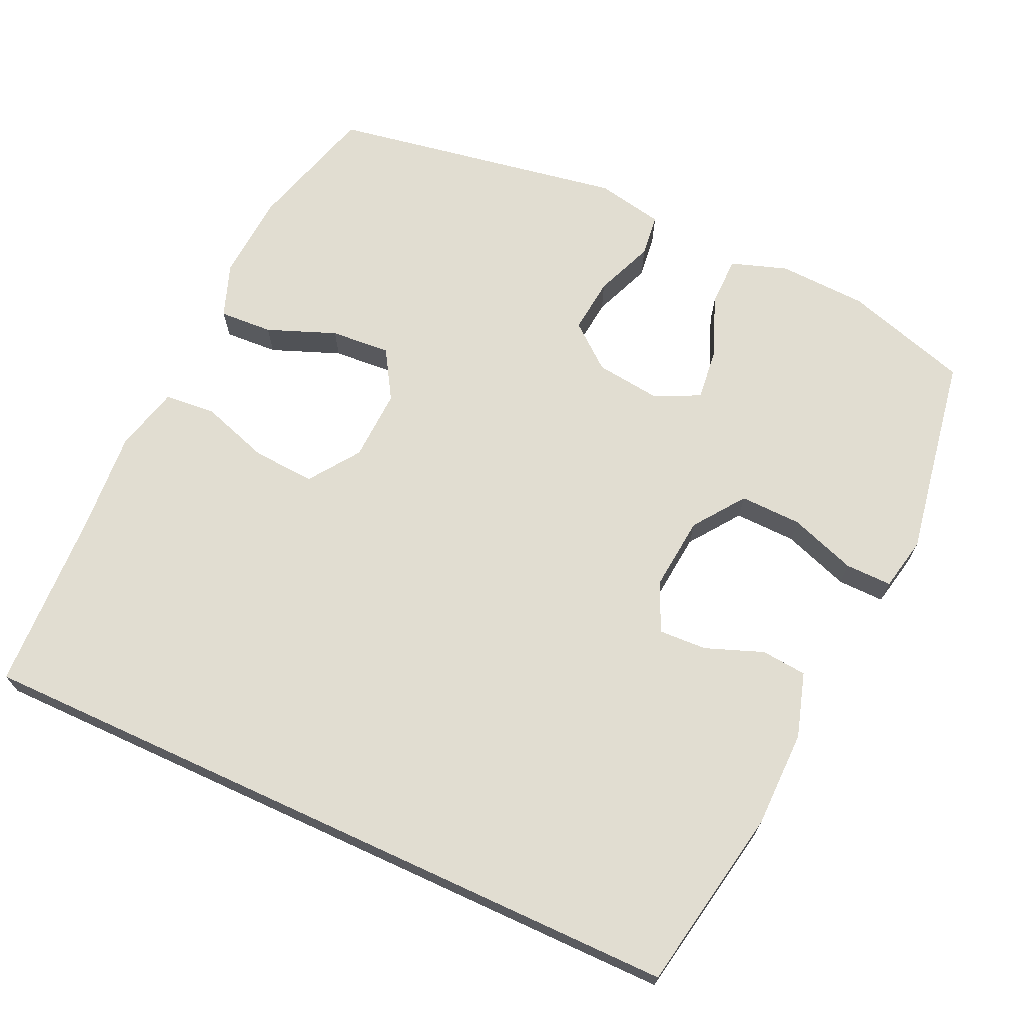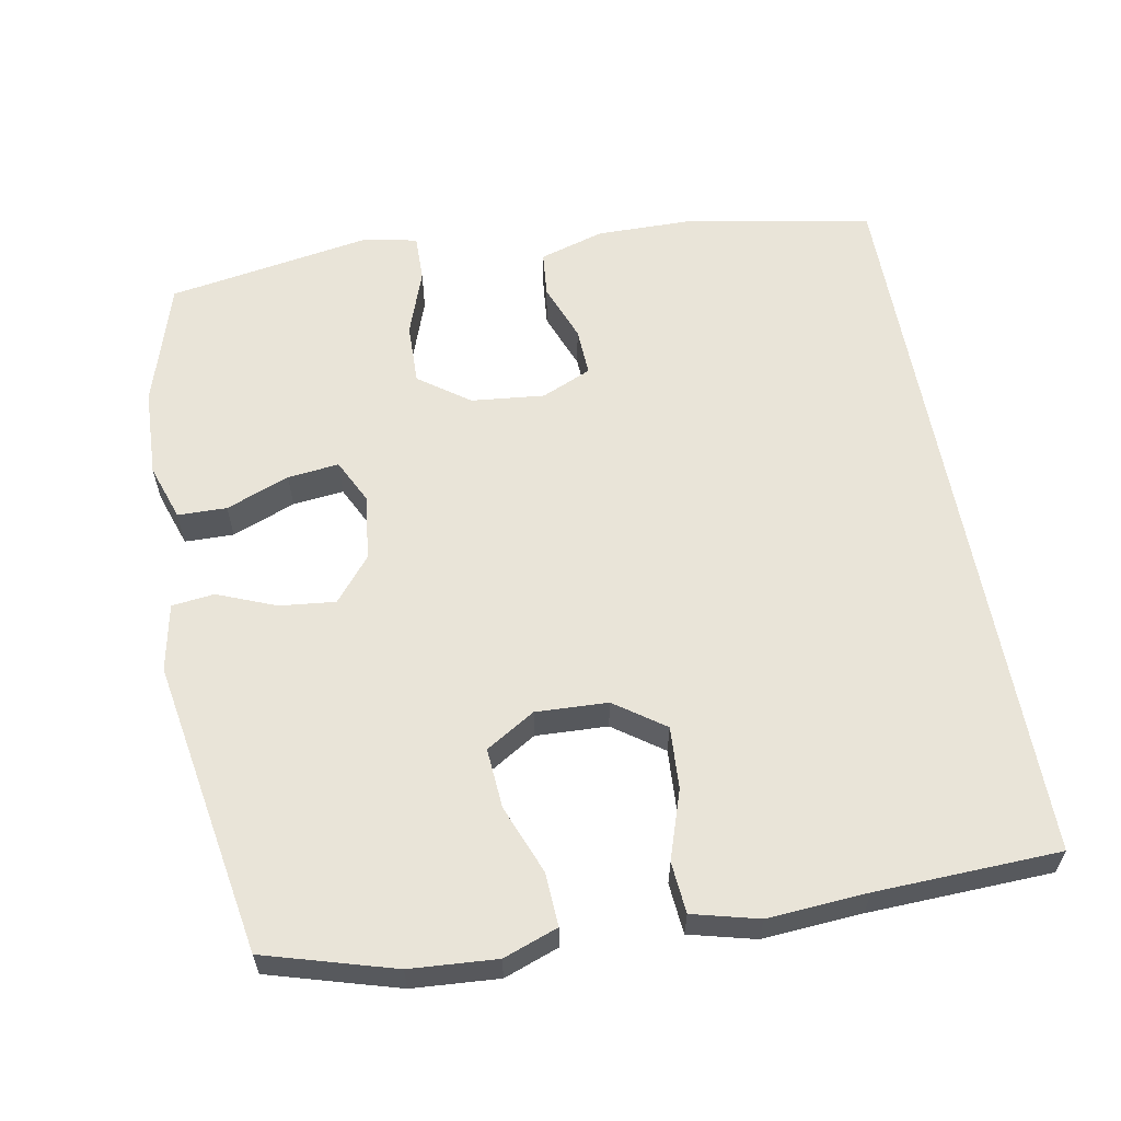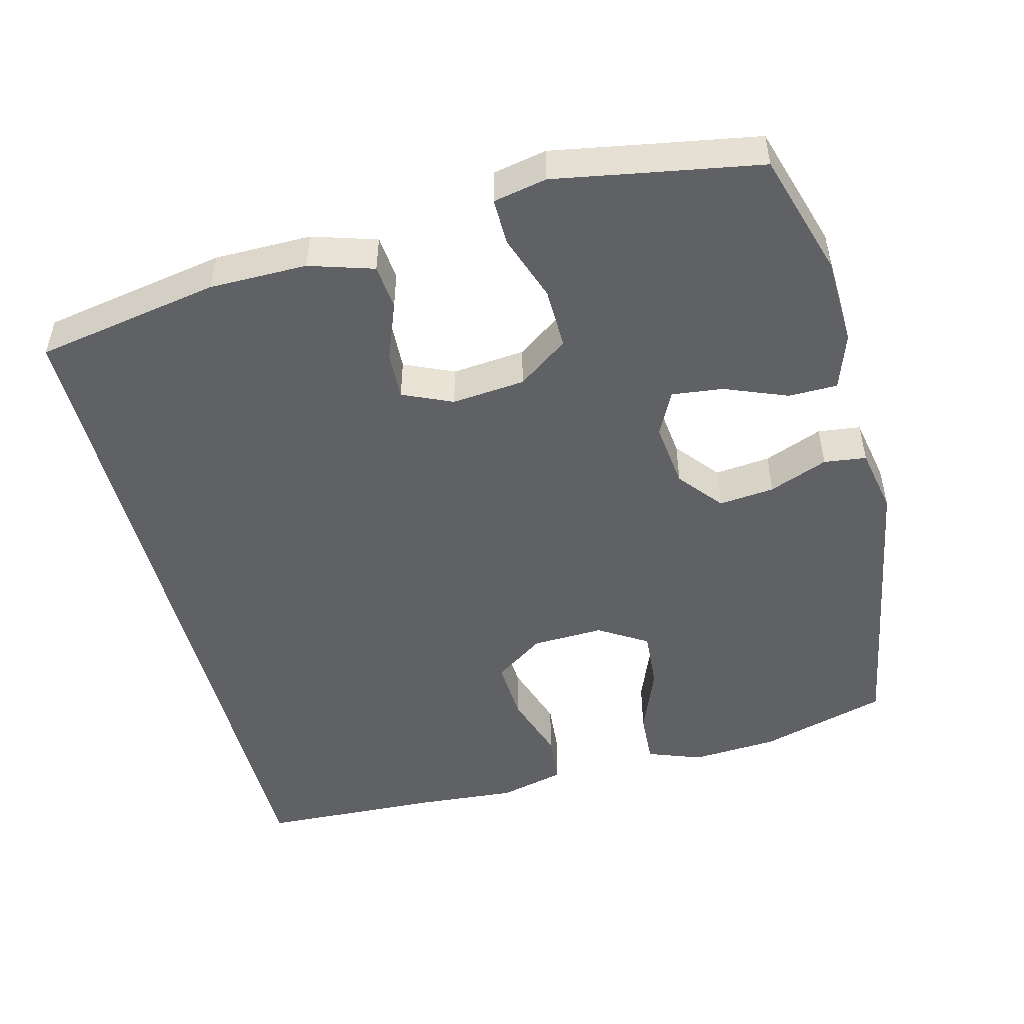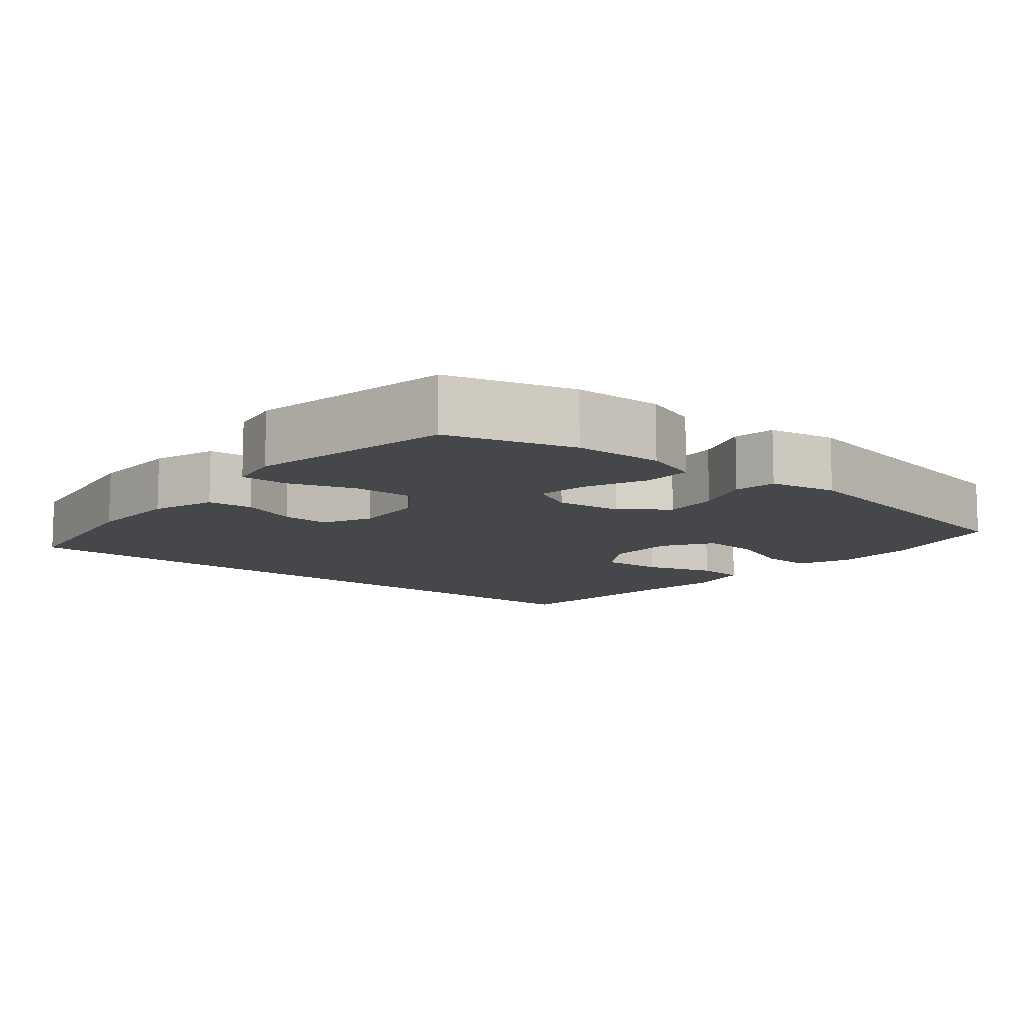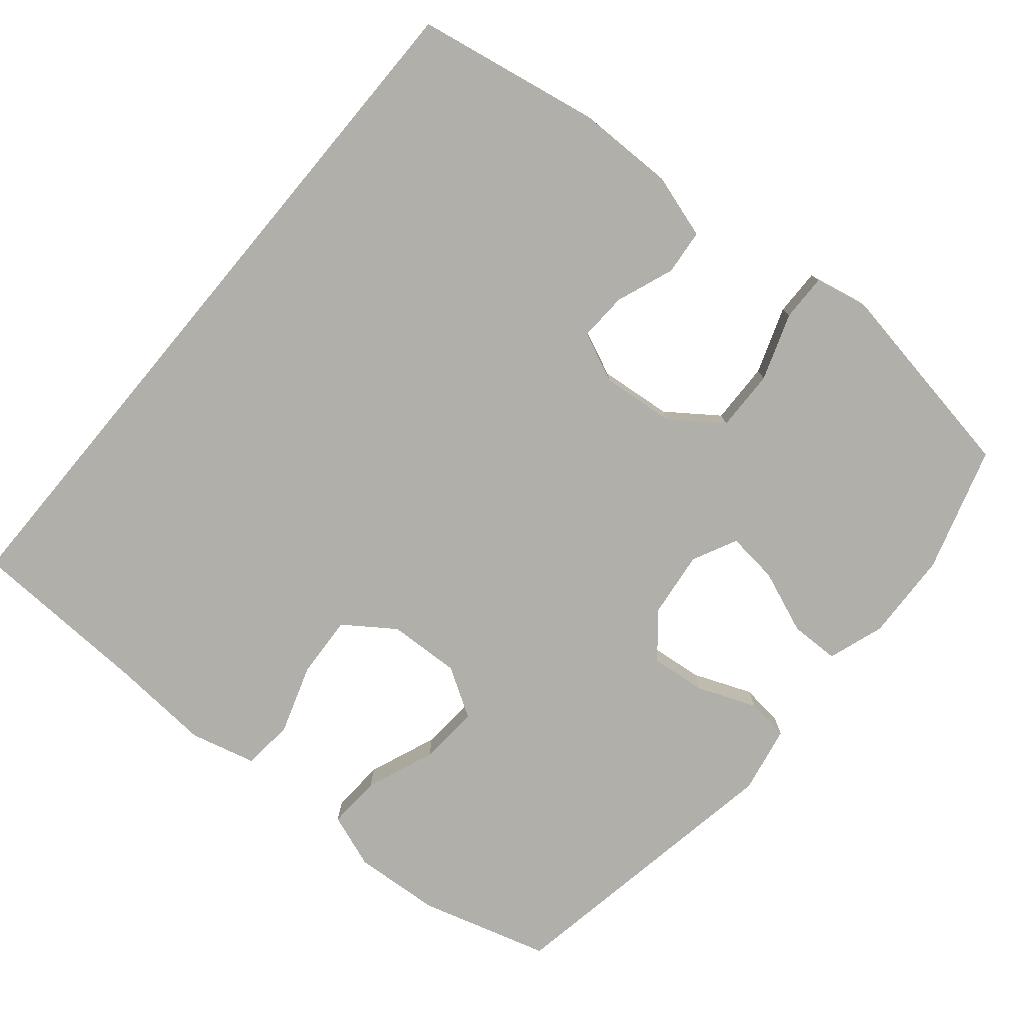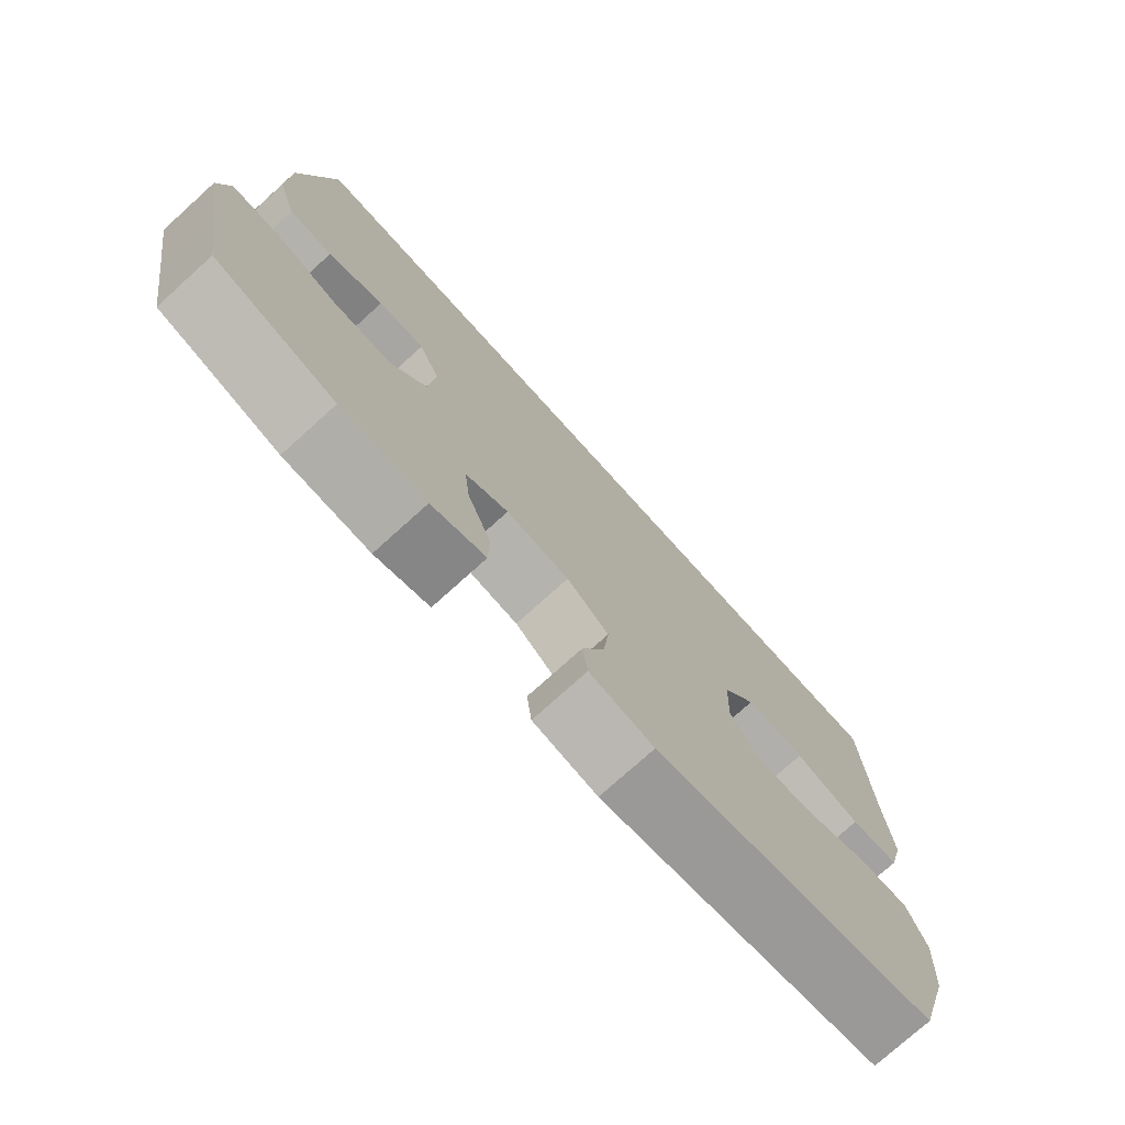
<metadata>
{"format":"obj","ext":"obj","renderer":"f3d","projection":"perspective","resolution":1024,"background":"white","views":[{"elev":68.9,"azim":24.7,"up":"+Y"},{"elev":60.0,"azim":-100.3,"up":"+Y"},{"elev":-49.4,"azim":104.2,"up":"+Y"},{"elev":-10.3,"azim":139.4,"up":"+Y"},{"elev":-78.0,"azim":50.1,"up":"+Y"},{"elev":-76.0,"azim":132.1,"up":"+Z"}]}
</metadata>
<code>
v 0.5 0.07 -0.5
v 0.33 0.07 -0.552
v 0.209 0.07 -0.557
v 0.132 0.07 -0.531
v 0.131 0.07 -0.464
v 0.165 0.07 -0.378
v 0.173 0.07 -0.308
v 0.112 0.07 -0.278
v 0.022 0.07 -0.289
v -0.038 0.07 -0.338
v -0.03 0.07 -0.414
v 0.002 0.07 -0.494
v -0.005 0.07 -0.552
v -0.097 0.07 -0.57
v -0.5 0.07 -0.5
v -0.551 0.07 -0.324
v -0.559 0.07 -0.206
v -0.532 0.07 -0.132
v -0.459 0.07 -0.136
v -0.365 0.07 -0.173
v -0.283 0.07 -0.179
v -0.242 0.07 -0.112
v -0.246 0.07 -0.014
v -0.294 0.07 0.054
v -0.379 0.07 0.049
v -0.473 0.07 0.018
v -0.543 0.07 0.024
v -0.566 0.07 0.114
v -0.556 0.07 0.25
v -0.546 0.07 0.5
v 0.451 0.07 0.5
v 0.497 0.07 0.248
v 0.498 0.07 0.115
v 0.471 0.07 0.027
v 0.409 0.07 0.021
v 0.33 0.07 0.051
v 0.264 0.07 0.054
v 0.234 0.07 -0.014
v 0.244 0.07 -0.114
v 0.294 0.07 -0.183
v 0.378 0.07 -0.181
v 0.469 0.07 -0.149
v 0.533 0.07 -0.148
v 0.548 0.07 -0.221
v 0.528 0.07 -0.336
v 0.5 0 -0.5
v 0.33 0 -0.552
v 0.209 0 -0.557
v 0.132 0 -0.531
v 0.131 0 -0.464
v 0.165 0 -0.378
v 0.173 0 -0.308
v 0.112 0 -0.278
v 0.022 0 -0.289
v -0.038 0 -0.338
v -0.03 0 -0.414
v 0.002 0 -0.494
v -0.005 0 -0.552
v -0.097 0 -0.57
v -0.5 0 -0.5
v -0.551 0 -0.324
v -0.559 0 -0.206
v -0.532 0 -0.132
v -0.459 0 -0.136
v -0.365 0 -0.173
v -0.283 0 -0.179
v -0.242 0 -0.112
v -0.246 0 -0.014
v -0.294 0 0.054
v -0.379 0 0.049
v -0.473 0 0.018
v -0.543 0 0.024
v -0.566 0 0.114
v -0.556 0 0.25
v -0.546 0 0.5
v 0.451 0 0.5
v 0.497 0 0.248
v 0.498 0 0.115
v 0.471 0 0.027
v 0.409 0 0.021
v 0.33 0 0.051
v 0.264 0 0.054
v 0.234 0 -0.014
v 0.244 0 -0.114
v 0.294 0 -0.183
v 0.378 0 -0.181
v 0.469 0 -0.149
v 0.533 0 -0.148
v 0.548 0 -0.221
v 0.528 0 -0.336
f 43 44 45
f 42 43 45
f 41 42 45
f 4 5 6
f 3 4 6
f 2 3 6
f 1 2 6
f 45 1 6
f 41 45 6
f 40 41 6
f 39 40 6 7
f 38 39 7 8
f 37 38 8 9
f 34 35 36
f 33 34 36
f 32 33 36
f 31 32 36
f 30 31 36
f 29 30 36 37
f 27 28 29
f 26 27 29
f 25 26 29
f 24 25 29
f 24 29 37
f 23 24 37 9
f 18 19 20
f 17 18 20
f 16 17 20
f 15 16 20
f 14 15 20
f 13 14 20
f 12 13 20
f 11 12 20
f 10 11 20 21
f 22 23 9 10
f 10 21 22
f 90 89 88
f 90 88 87
f 90 87 86
f 51 50 49
f 51 49 48
f 51 48 47
f 51 47 46
f 51 46 90
f 51 90 86
f 51 86 85
f 52 51 85 84
f 53 52 84 83
f 54 53 83 82
f 81 80 79
f 81 79 78
f 81 78 77
f 81 77 76
f 81 76 75
f 82 81 75 74
f 74 73 72
f 74 72 71
f 74 71 70
f 74 70 69
f 82 74 69
f 54 82 69 68
f 65 64 63
f 65 63 62
f 65 62 61
f 65 61 60
f 65 60 59
f 65 59 58
f 65 58 57
f 65 57 56
f 66 65 56 55
f 55 54 68 67
f 67 66 55
f 1 46 47 2
f 2 47 48 3
f 3 48 49 4
f 4 49 50 5
f 5 50 51 6
f 6 51 52 7
f 7 52 53 8
f 8 53 54 9
f 9 54 55 10
f 10 55 56 11
f 11 56 57 12
f 12 57 58 13
f 13 58 59 14
f 14 59 60 15
f 15 60 61 16
f 16 61 62 17
f 17 62 63 18
f 18 63 64 19
f 19 64 65 20
f 20 65 66 21
f 21 66 67 22
f 22 67 68 23
f 23 68 69 24
f 24 69 70 25
f 25 70 71 26
f 26 71 72 27
f 27 72 73 28
f 28 73 74 29
f 29 74 75 30
f 30 75 76 31
f 31 76 77 32
f 32 77 78 33
f 33 78 79 34
f 34 79 80 35
f 35 80 81 36
f 36 81 82 37
f 37 82 83 38
f 38 83 84 39
f 39 84 85 40
f 40 85 86 41
f 41 86 87 42
f 42 87 88 43
f 43 88 89 44
f 44 89 90 45
f 45 90 46 1

</code>
